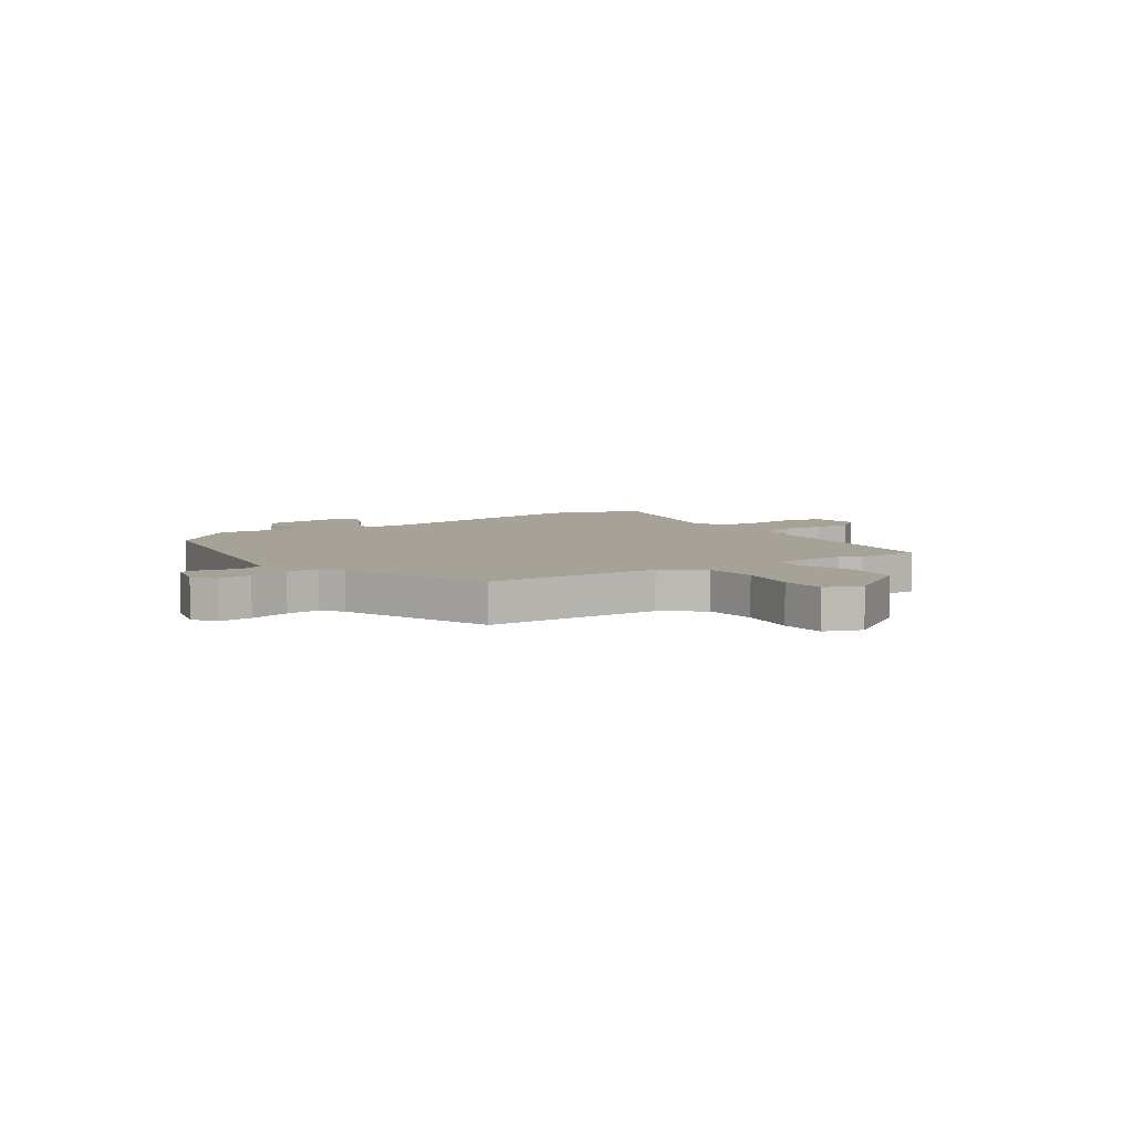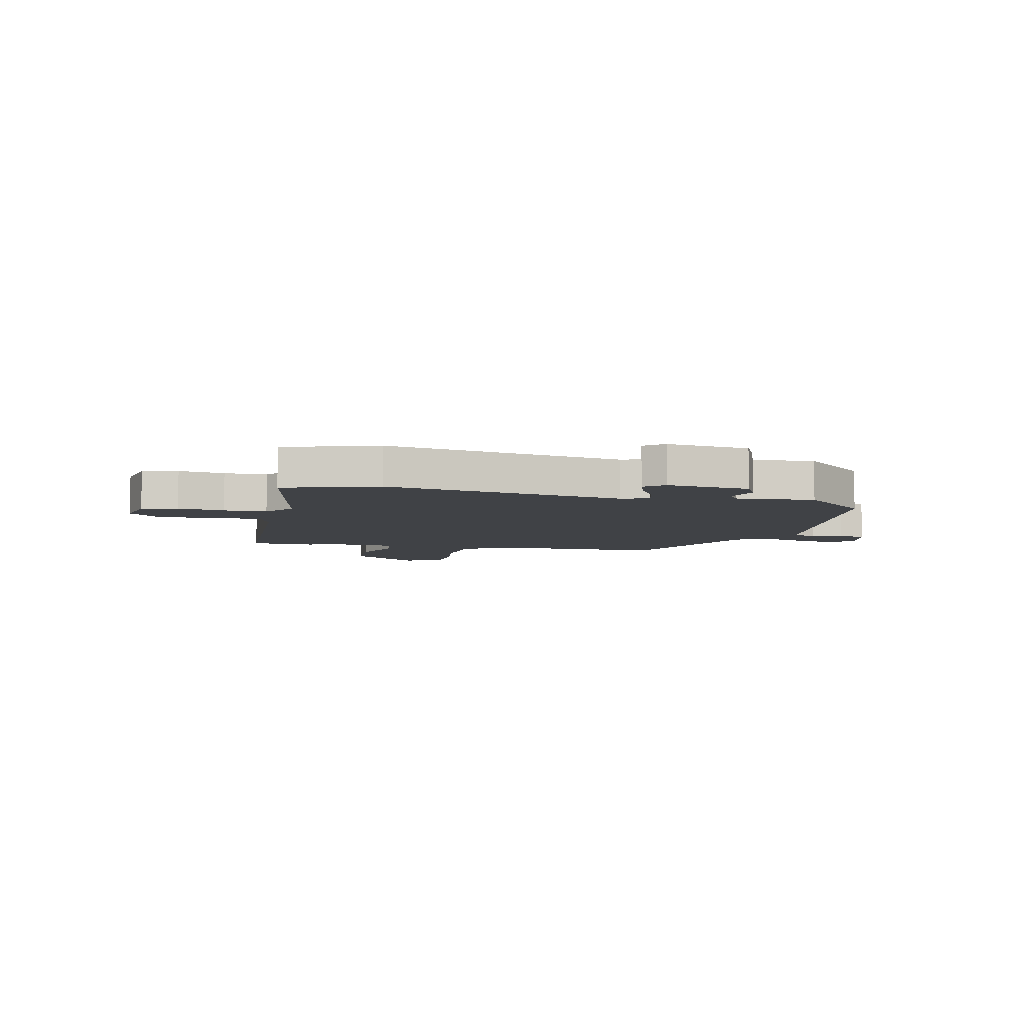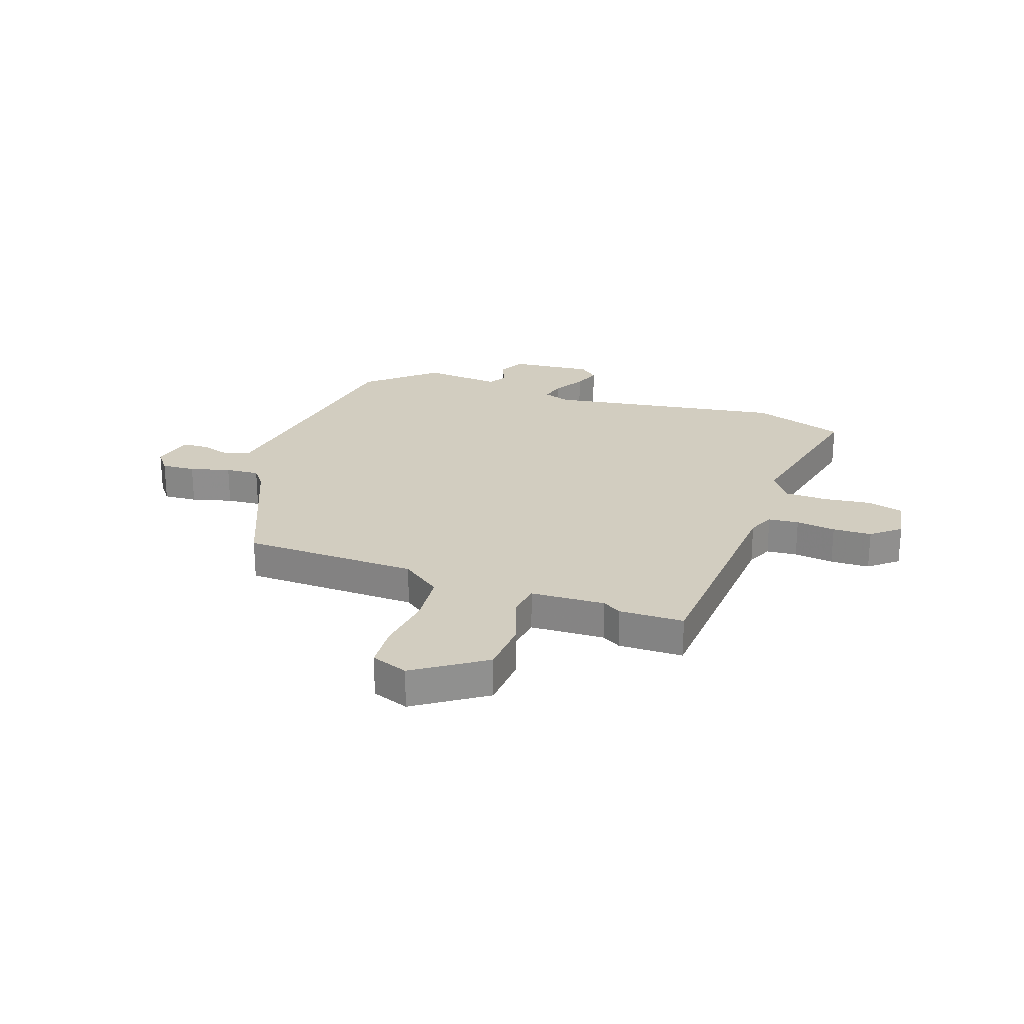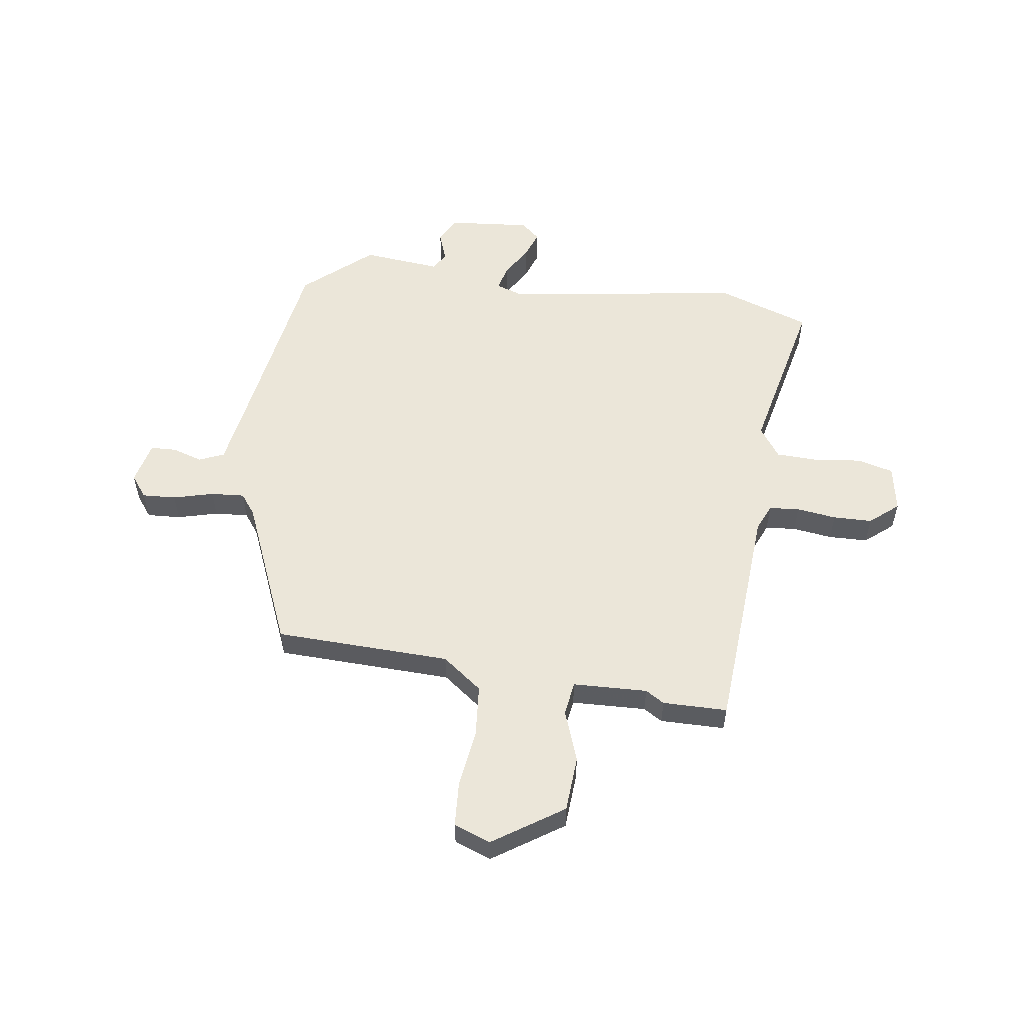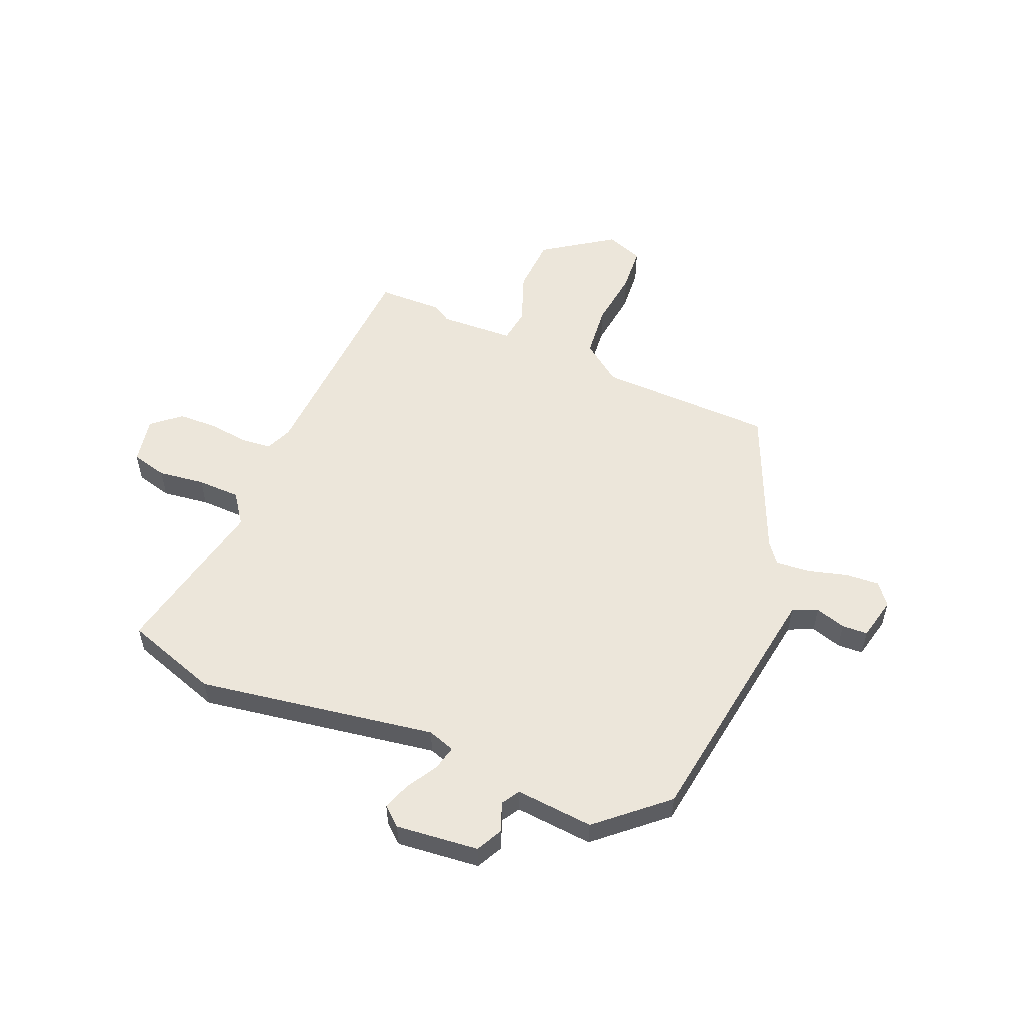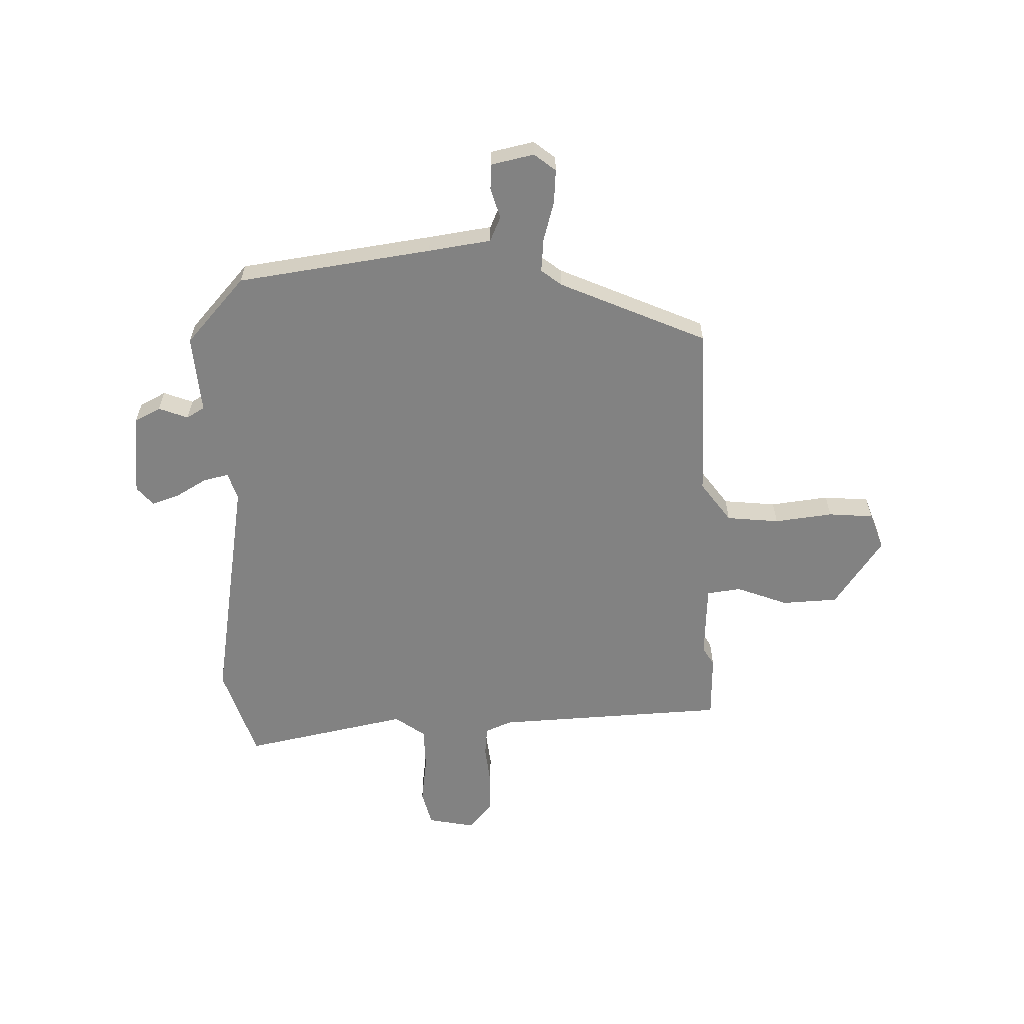
<metadata>
{"format":"obj","ext":"obj","renderer":"f3d","projection":"perspective","resolution":1024,"background":"white","views":[{"elev":6.4,"azim":-33.3,"up":"+Y"},{"elev":-6.5,"azim":166.3,"up":"+Y"},{"elev":24.4,"azim":19.4,"up":"+Y"},{"elev":55.2,"azim":8.5,"up":"+Y"},{"elev":54.5,"azim":-157.4,"up":"+Y"},{"elev":-60.7,"azim":-89.0,"up":"+Y"}]}
</metadata>
<code>
v -0.359 0.07 0.46
v -0.036 0.07 0.468
v 0.038 0.07 0.523
v 0.047 0.07 0.62
v 0.033 0.07 0.727
v 0.039 0.07 0.81
v 0.107 0.07 0.835
v 0.235 0.07 0.748
v 0.241 0.07 0.645
v 0.206 0.07 0.55
v 0.215 0.07 0.487
v 0.352 0.07 0.481
v 0.387 0.07 0.502
v 0.506 0.07 0.5
v 0.531 0.07 0.073
v 0.552 0.07 0.024
v 0.608 0.07 0.019
v 0.681 0.07 0.028
v 0.753 0.07 0.026
v 0.805 0.07 -0.018
v 0.789 0.07 -0.104
v 0.723 0.07 -0.121
v 0.637 0.07 -0.11
v 0.558 0.07 -0.112
v 0.518 0.07 -0.168
v 0.583 0.07 -0.472
v 0.411 0.07 -0.53
v -0.028 0.07 -0.461
v -0.078 0.07 -0.478
v -0.067 0.07 -0.524
v -0.033 0.07 -0.581
v -0.015 0.07 -0.632
v -0.05 0.07 -0.662
v -0.202 0.07 -0.647
v -0.227 0.07 -0.599
v -0.207 0.07 -0.545
v -0.227 0.07 -0.512
v -0.371 0.07 -0.525
v -0.494 0.07 -0.417
v -0.548 0.07 -0.059
v -0.566 0.07 0.056
v -0.612 0.07 0.076
v -0.668 0.07 0.059
v -0.715 0.07 0.061
v -0.733 0.07 0.14
v -0.702 0.07 0.18
v -0.64 0.07 0.176
v -0.566 0.07 0.156
v -0.504 0.07 0.151
v -0.475 0.07 0.189
v -0.359 0 0.46
v -0.036 0 0.468
v 0.038 0 0.523
v 0.047 0 0.62
v 0.033 0 0.727
v 0.039 0 0.81
v 0.107 0 0.835
v 0.235 0 0.748
v 0.241 0 0.645
v 0.206 0 0.55
v 0.215 0 0.487
v 0.352 0 0.481
v 0.387 0 0.502
v 0.506 0 0.5
v 0.531 0 0.073
v 0.552 0 0.024
v 0.608 0 0.019
v 0.681 0 0.028
v 0.753 0 0.026
v 0.805 0 -0.018
v 0.789 0 -0.104
v 0.723 0 -0.121
v 0.637 0 -0.11
v 0.558 0 -0.112
v 0.518 0 -0.168
v 0.583 0 -0.472
v 0.411 0 -0.53
v -0.028 0 -0.461
v -0.078 0 -0.478
v -0.067 0 -0.524
v -0.033 0 -0.581
v -0.015 0 -0.632
v -0.05 0 -0.662
v -0.202 0 -0.647
v -0.227 0 -0.599
v -0.207 0 -0.545
v -0.227 0 -0.512
v -0.371 0 -0.525
v -0.494 0 -0.417
v -0.548 0 -0.059
v -0.566 0 0.056
v -0.612 0 0.076
v -0.668 0 0.059
v -0.715 0 0.061
v -0.733 0 0.14
v -0.702 0 0.18
v -0.64 0 0.176
v -0.566 0 0.156
v -0.504 0 0.151
v -0.475 0 0.189
f 46 47 48
f 45 46 48
f 44 45 48
f 43 44 48
f 42 43 48
f 41 42 48 49
f 40 41 49 50
f 50 1 2
f 40 50 2
f 39 40 2
f 38 39 2
f 37 38 2
f 34 35 36
f 33 34 36
f 32 33 36
f 31 32 36
f 30 31 36
f 29 30 36 37
f 25 26 27 28
f 37 2 3
f 29 37 3
f 28 29 3
f 25 28 3
f 24 25 3
f 21 22 23
f 20 21 23
f 19 20 23
f 18 19 23
f 17 18 23
f 16 17 23 24
f 12 13 14 15
f 15 16 24
f 12 15 24
f 11 12 24
f 8 9 10
f 7 8 10
f 6 7 10
f 5 6 10
f 4 5 10
f 4 10 11
f 3 4 11 24
f 98 97 96
f 98 96 95
f 98 95 94
f 98 94 93
f 98 93 92
f 99 98 92 91
f 100 99 91 90
f 52 51 100
f 52 100 90
f 52 90 89
f 52 89 88
f 52 88 87
f 86 85 84
f 86 84 83
f 86 83 82
f 86 82 81
f 86 81 80
f 87 86 80 79
f 78 77 76 75
f 53 52 87
f 53 87 79
f 53 79 78
f 53 78 75
f 53 75 74
f 73 72 71
f 73 71 70
f 73 70 69
f 73 69 68
f 73 68 67
f 74 73 67 66
f 65 64 63 62
f 74 66 65
f 74 65 62
f 74 62 61
f 60 59 58
f 60 58 57
f 60 57 56
f 60 56 55
f 60 55 54
f 61 60 54
f 74 61 54 53
f 1 51 52 2
f 2 52 53 3
f 3 53 54 4
f 4 54 55 5
f 5 55 56 6
f 6 56 57 7
f 7 57 58 8
f 8 58 59 9
f 9 59 60 10
f 10 60 61 11
f 11 61 62 12
f 12 62 63 13
f 13 63 64 14
f 14 64 65 15
f 15 65 66 16
f 16 66 67 17
f 17 67 68 18
f 18 68 69 19
f 19 69 70 20
f 20 70 71 21
f 21 71 72 22
f 22 72 73 23
f 23 73 74 24
f 24 74 75 25
f 25 75 76 26
f 26 76 77 27
f 27 77 78 28
f 28 78 79 29
f 29 79 80 30
f 30 80 81 31
f 31 81 82 32
f 32 82 83 33
f 33 83 84 34
f 34 84 85 35
f 35 85 86 36
f 36 86 87 37
f 37 87 88 38
f 38 88 89 39
f 39 89 90 40
f 40 90 91 41
f 41 91 92 42
f 42 92 93 43
f 43 93 94 44
f 44 94 95 45
f 45 95 96 46
f 46 96 97 47
f 47 97 98 48
f 48 98 99 49
f 49 99 100 50
f 50 100 51 1

</code>
